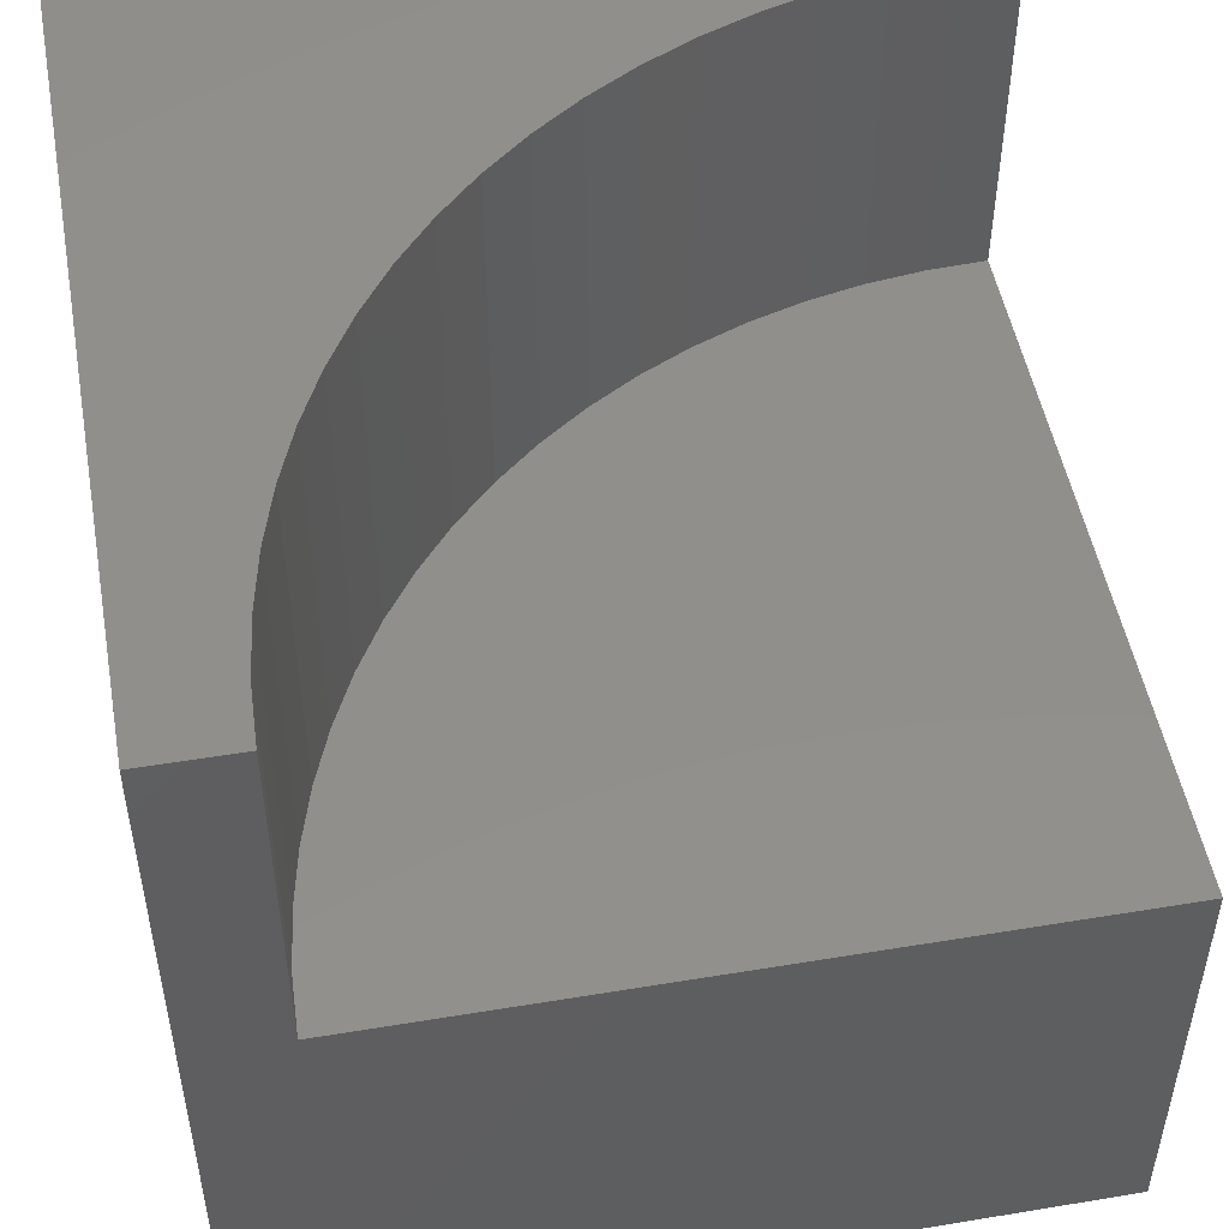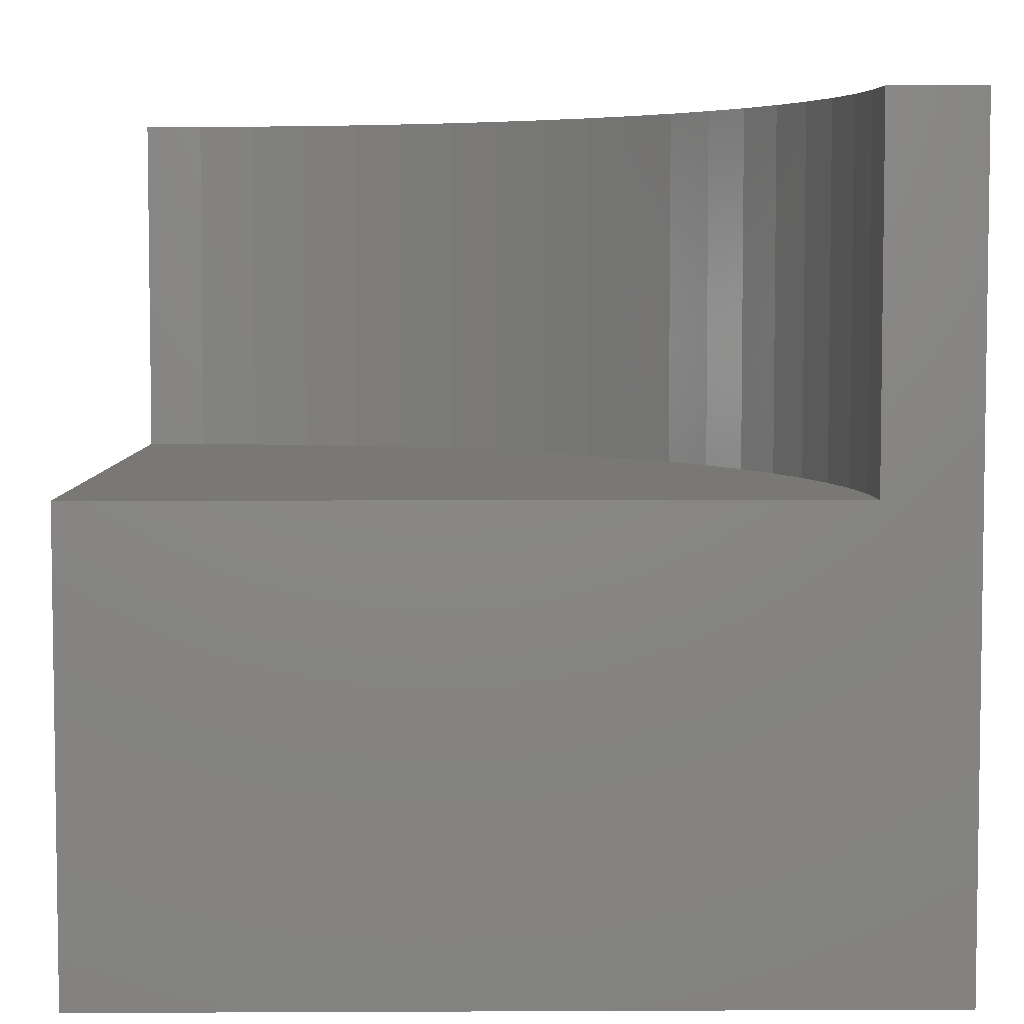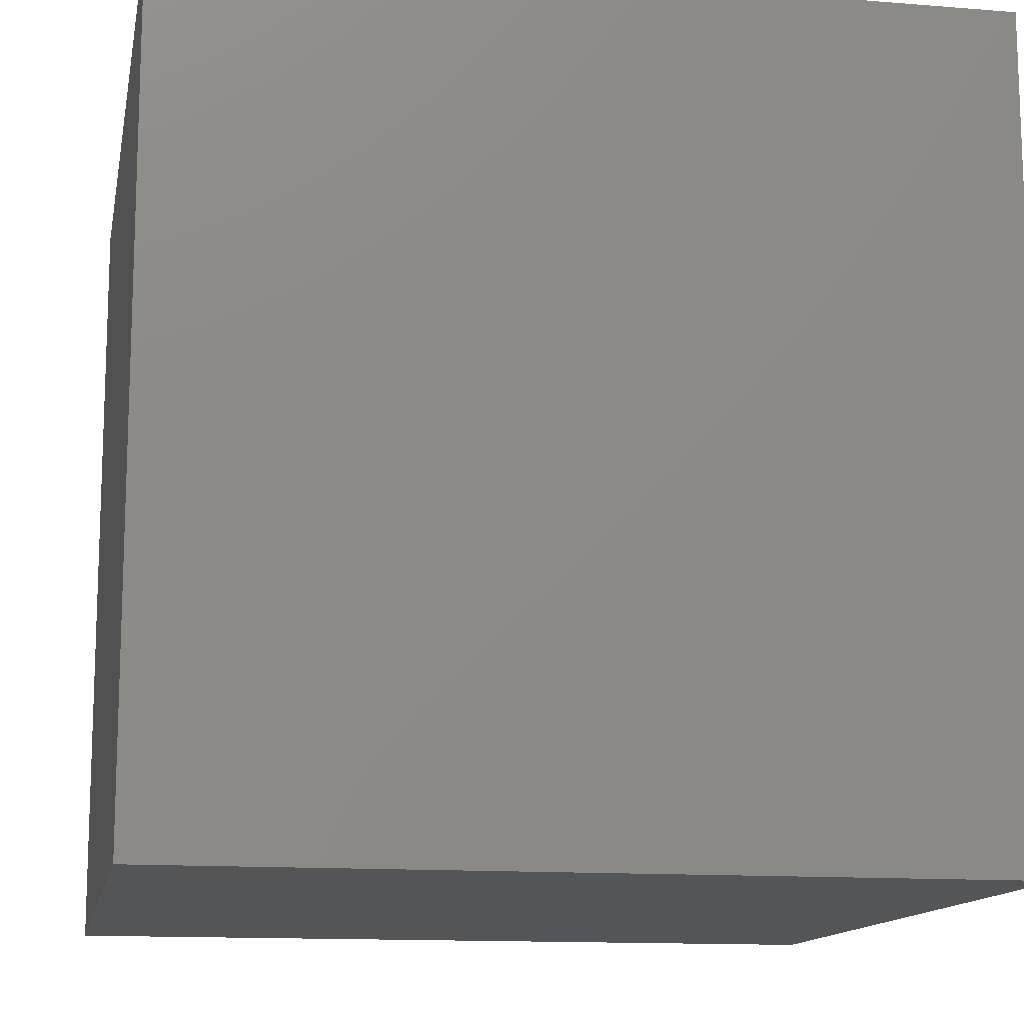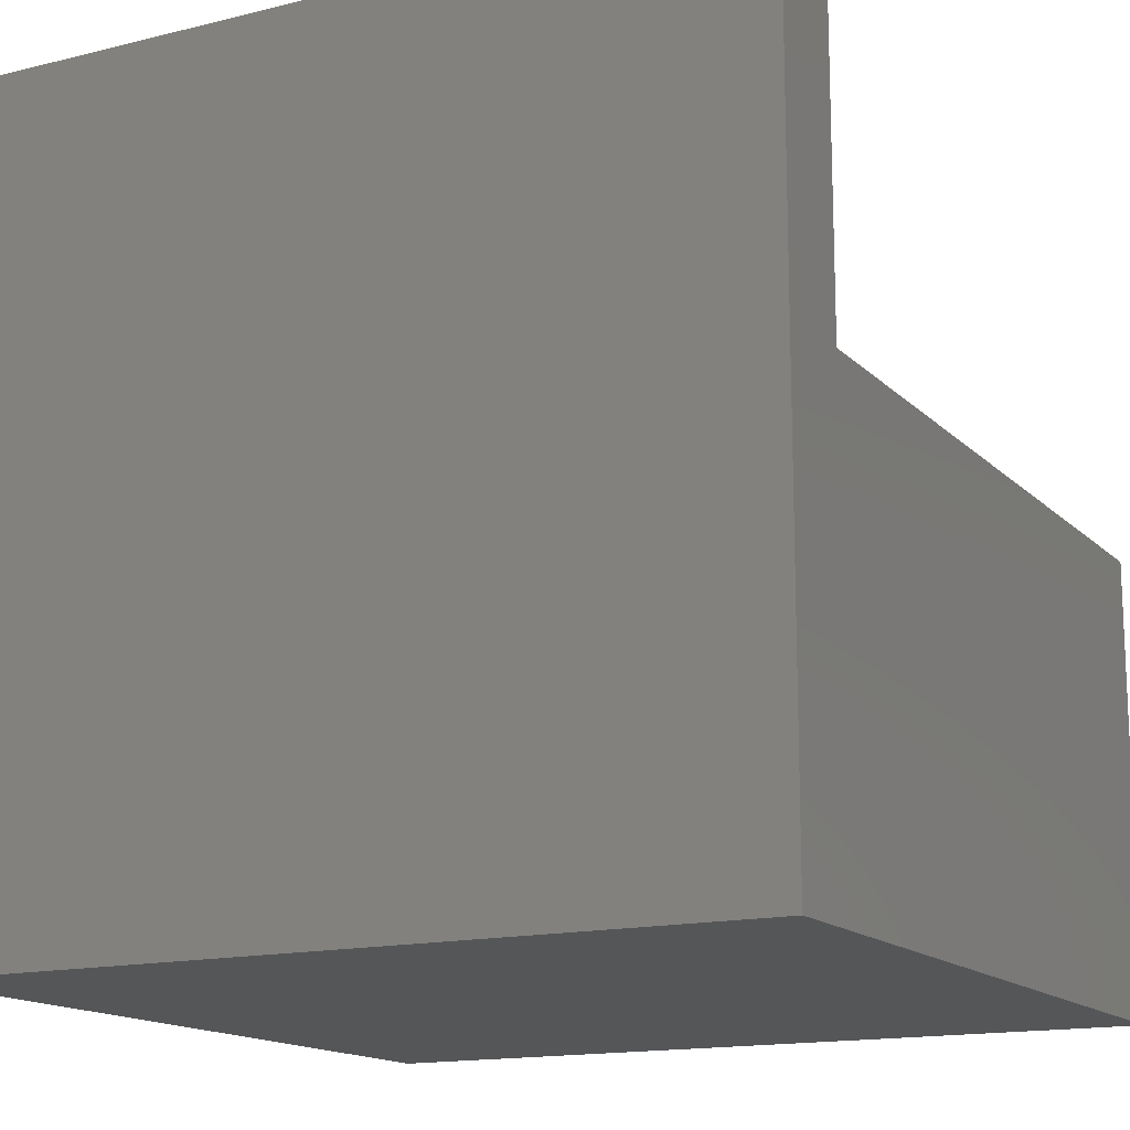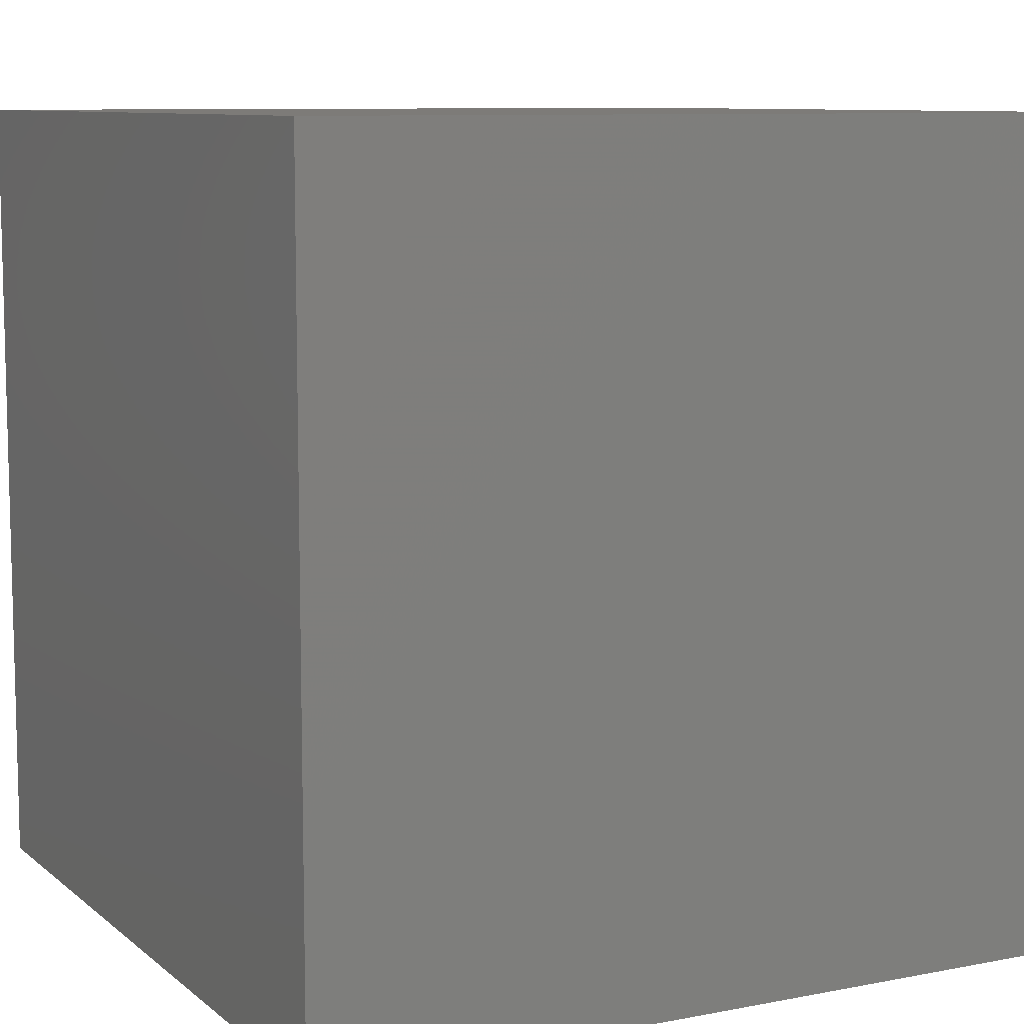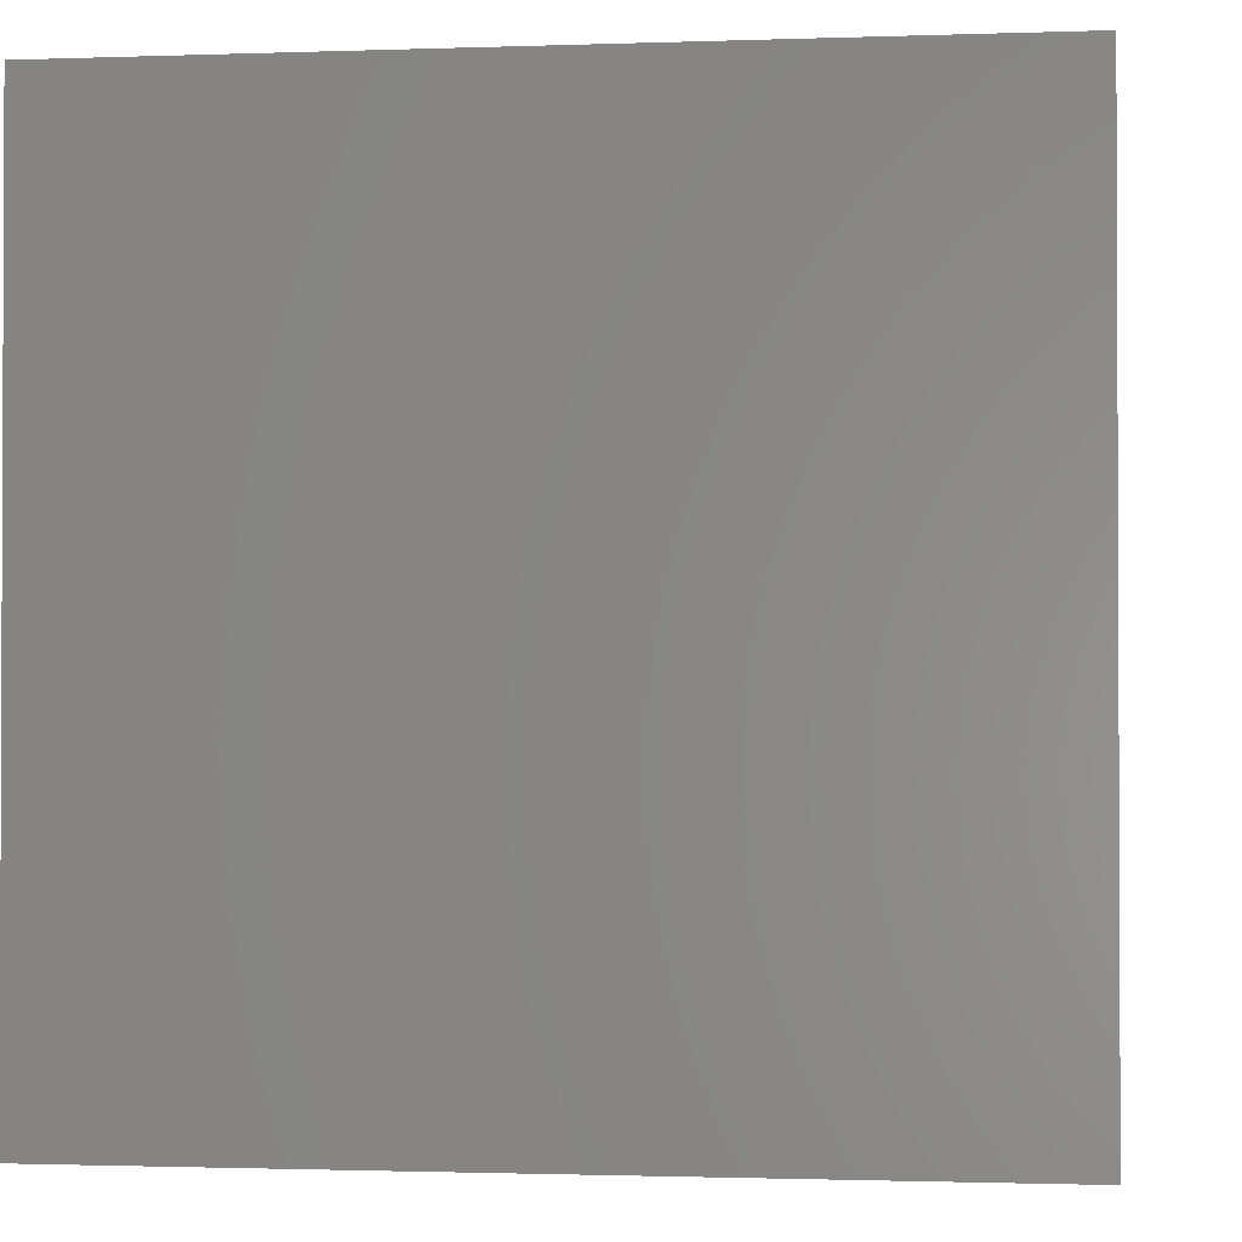
<metadata>
{"format":"stl","ext":"stl","renderer":"f3d","projection":"perspective","resolution":1024,"background":"white","views":[{"elev":50.2,"azim":-100.3,"up":"+Z"},{"elev":5.4,"azim":-0.8,"up":"+Z"},{"elev":-13.2,"azim":169.5,"up":"+Z"},{"elev":-15.1,"azim":-152.1,"up":"+Z"},{"elev":9.0,"azim":152.6,"up":"+Y"},{"elev":-1.4,"azim":97.5,"up":"+Z"}]}
</metadata>
<code>
# stl→obj: 50 verts, 92 faces
v 0 8.881 10
v 0 10 10
v 0 8.881 5.599
v 0 10 0
v 0 0 5.599
v 0 0 0
v 8.851 0.7334 10
v 8.881 0 10
v 10 0 10
v 2.884 8.4 10
v 3.567 8.133 10
v 10 10 10
v 4.227 7.811 10
v 4.857 7.435 10
v 5.455 7.008 10
v 5.438e-16 8.881 10
v 0.7334 8.851 10
v 1.462 8.76 10
v 2.18 8.609 10
v 6.015 6.534 10
v 6.534 6.015 10
v 7.008 5.455 10
v 7.435 4.857 10
v 7.811 4.227 10
v 8.133 3.567 10
v 8.4 2.884 10
v 8.609 2.18 10
v 8.76 1.462 10
v 10 10 0
v 10 0 0
v 8.881 0 5.599
v 8.851 0.7334 5.599
v 8.76 1.462 5.599
v 8.609 2.18 5.599
v 8.4 2.884 5.599
v 8.133 3.567 5.599
v 7.811 4.227 5.599
v 7.435 4.857 5.599
v 7.008 5.455 5.599
v 6.534 6.015 5.599
v 6.015 6.534 5.599
v 5.455 7.008 5.599
v 4.857 7.435 5.599
v 4.227 7.811 5.599
v 3.567 8.133 5.599
v 2.884 8.4 5.599
v 2.18 8.609 5.599
v 1.462 8.76 5.599
v 0.7334 8.851 5.599
v 5.438e-16 8.881 5.599
f 1 2 3
f 3 2 4
f 3 4 5
f 5 4 6
f 7 8 9
f 10 11 12
f 11 13 12
f 12 13 14
f 12 14 15
f 16 17 2
f 2 17 18
f 2 18 12
f 12 18 19
f 12 19 10
f 15 20 12
f 12 20 21
f 12 21 22
f 22 23 12
f 12 23 24
f 12 24 25
f 25 26 12
f 12 26 27
f 12 27 9
f 9 27 28
f 9 28 7
f 29 12 30
f 30 12 9
f 4 29 6
f 6 29 30
f 12 29 2
f 2 29 4
f 9 8 31
f 5 6 31
f 31 6 30
f 31 30 9
f 31 8 7
f 31 7 32
f 32 7 28
f 32 28 33
f 33 28 27
f 33 27 34
f 34 27 26
f 34 26 35
f 35 26 25
f 35 25 36
f 36 25 24
f 36 24 37
f 37 24 23
f 37 23 38
f 38 23 22
f 38 22 39
f 39 22 21
f 39 21 40
f 40 21 20
f 40 20 41
f 41 20 15
f 41 15 42
f 42 15 14
f 42 14 43
f 43 14 13
f 43 13 44
f 44 13 11
f 44 11 45
f 45 11 10
f 45 10 46
f 46 10 19
f 46 19 47
f 47 19 18
f 47 18 48
f 48 18 17
f 48 17 49
f 49 17 16
f 49 16 50
f 5 31 32
f 32 33 5
f 5 33 34
f 5 34 35
f 38 39 5
f 5 39 40
f 5 40 41
f 35 36 5
f 5 36 37
f 5 37 38
f 41 42 5
f 5 42 43
f 5 43 44
f 44 45 5
f 5 45 46
f 5 46 47
f 47 48 5
f 5 48 49
f 5 49 50

</code>
